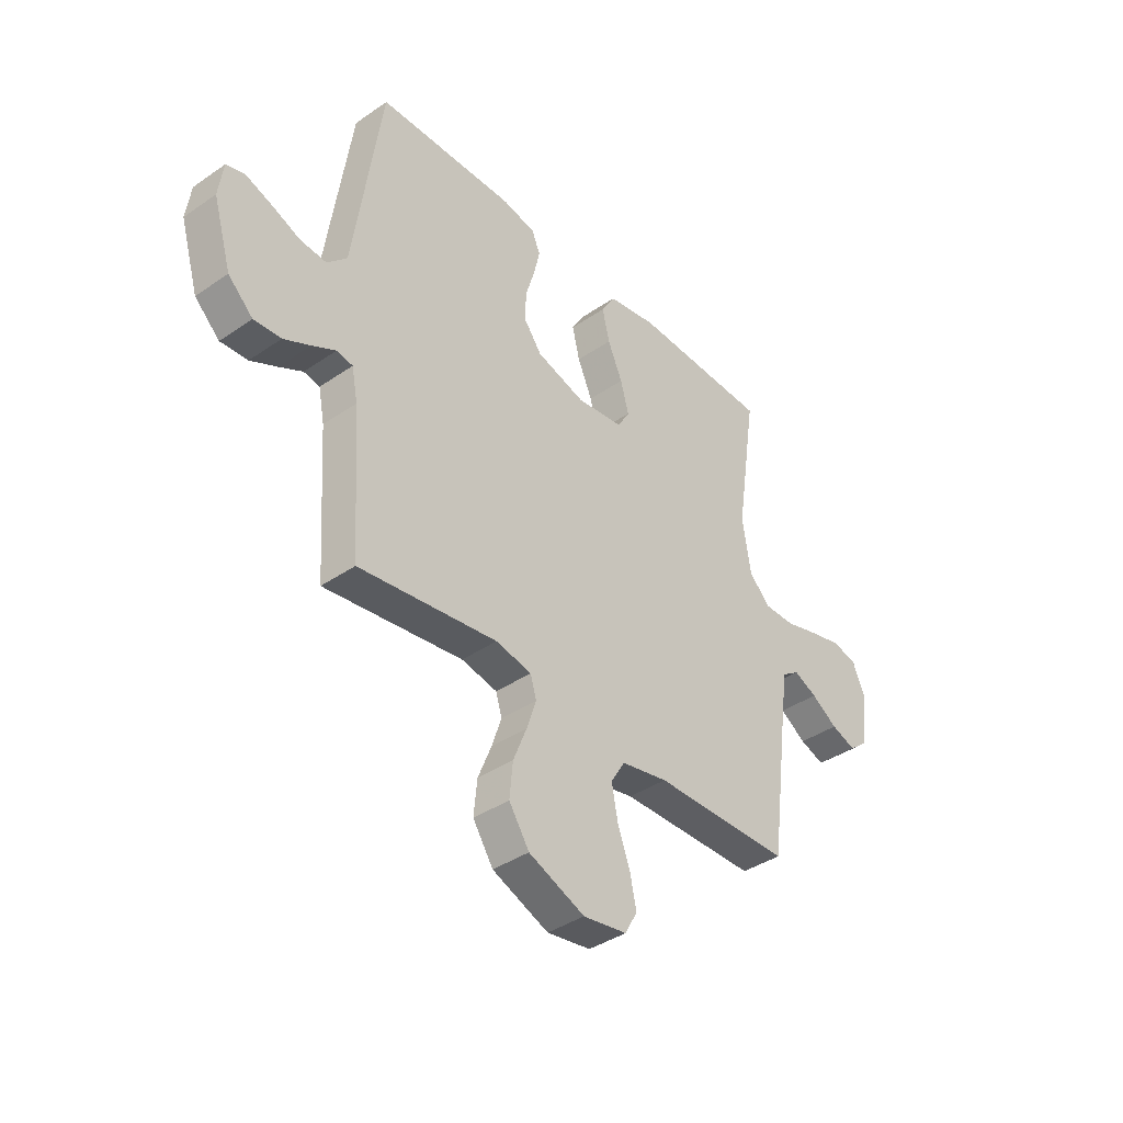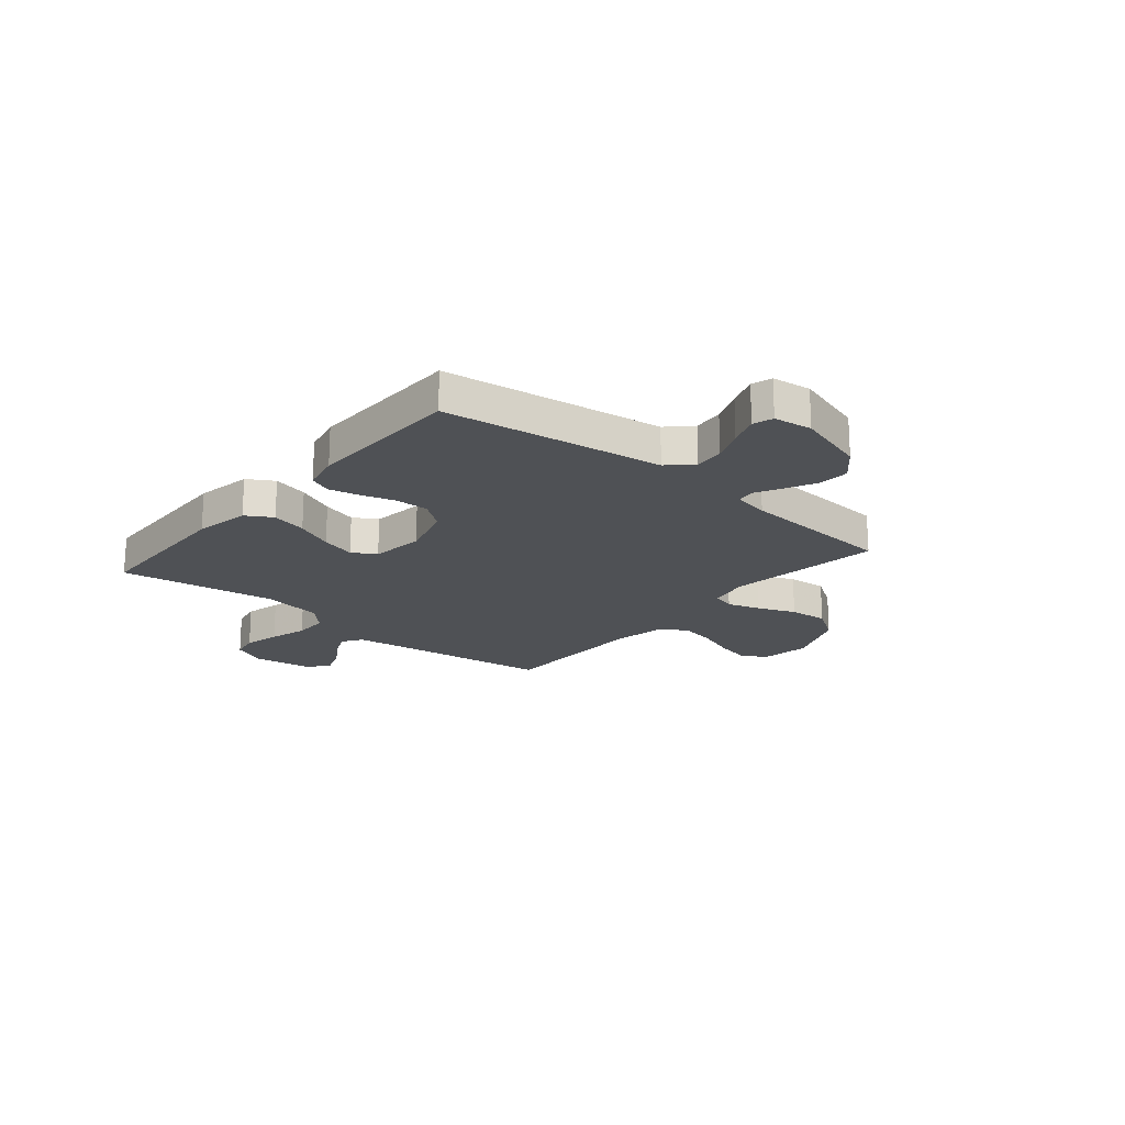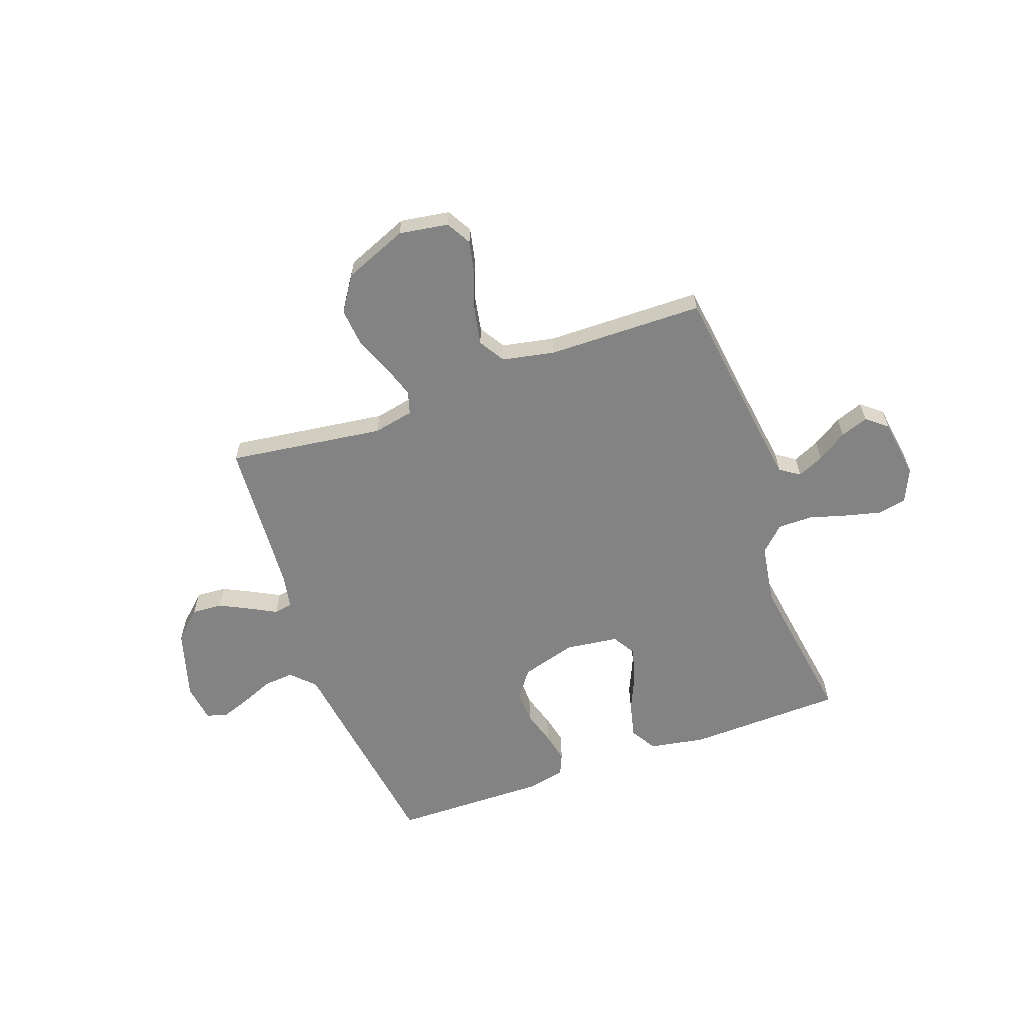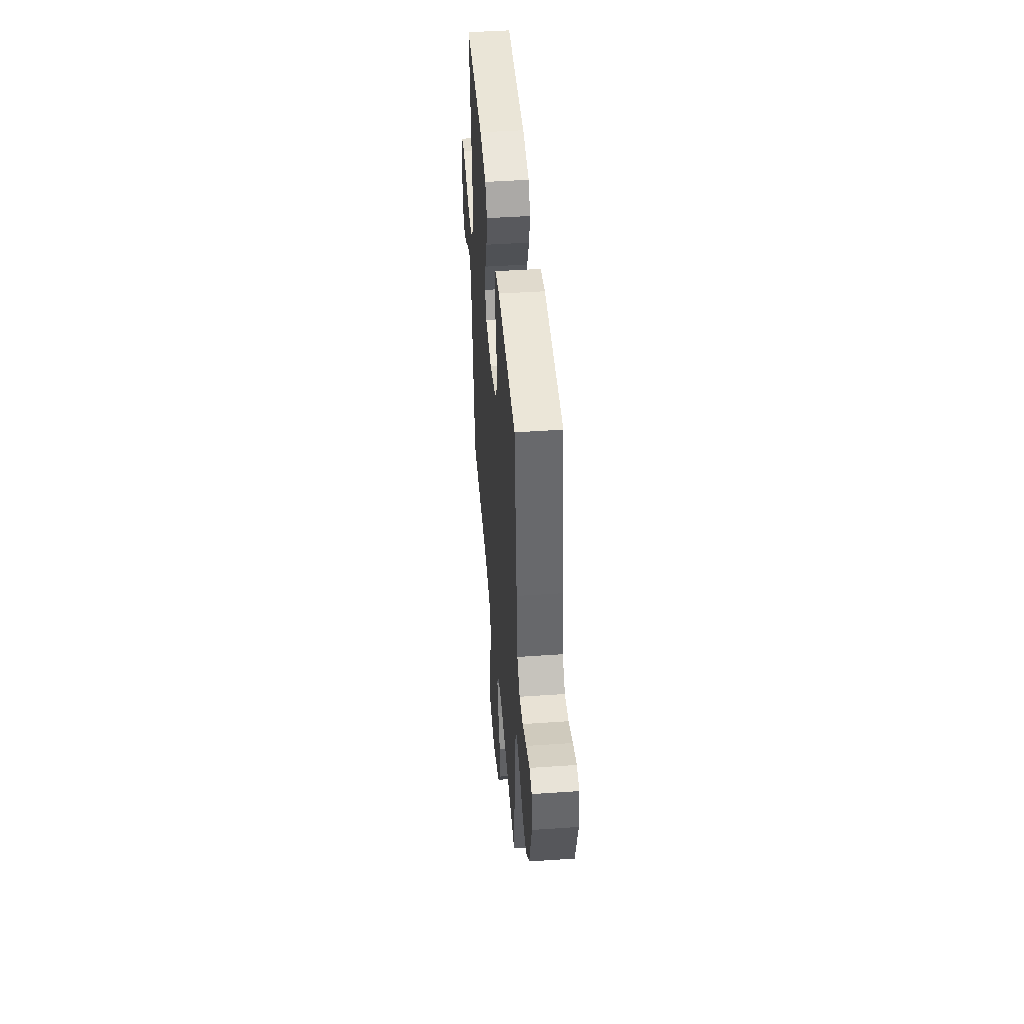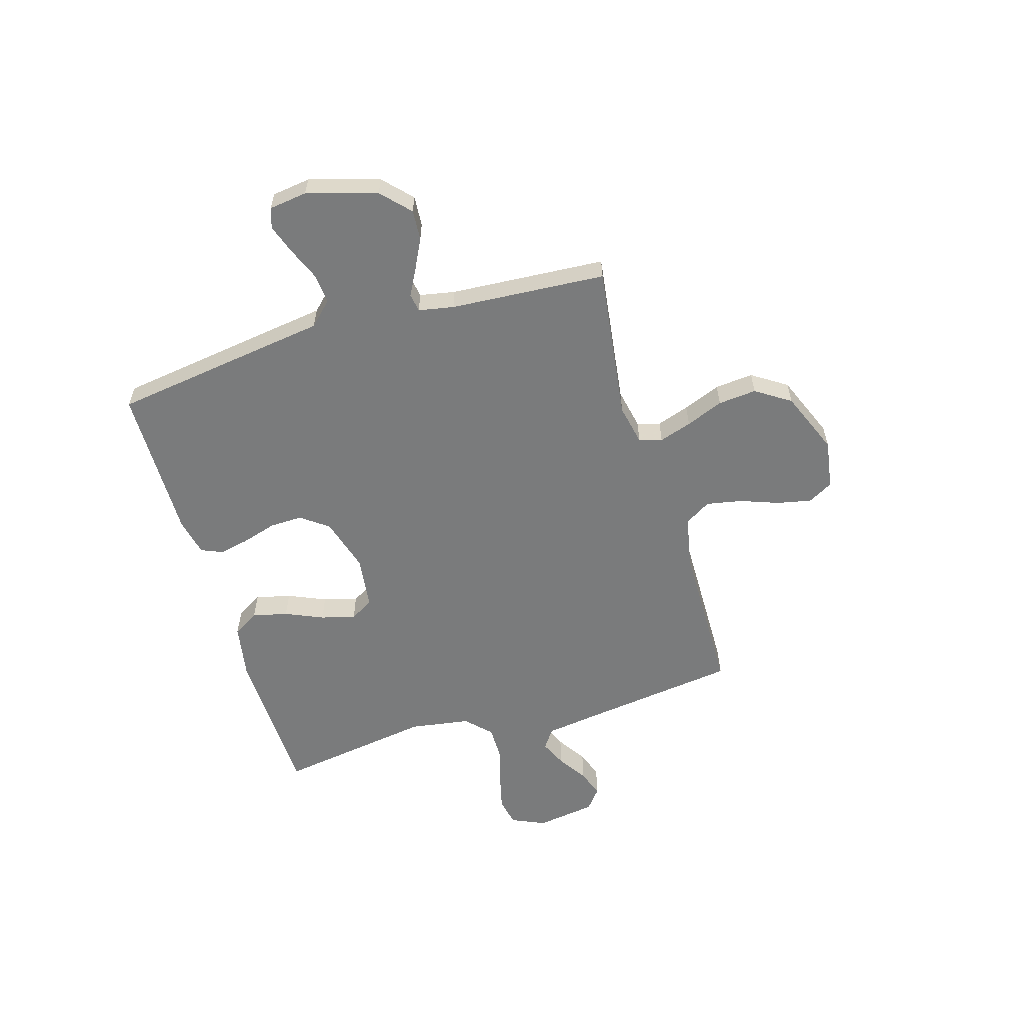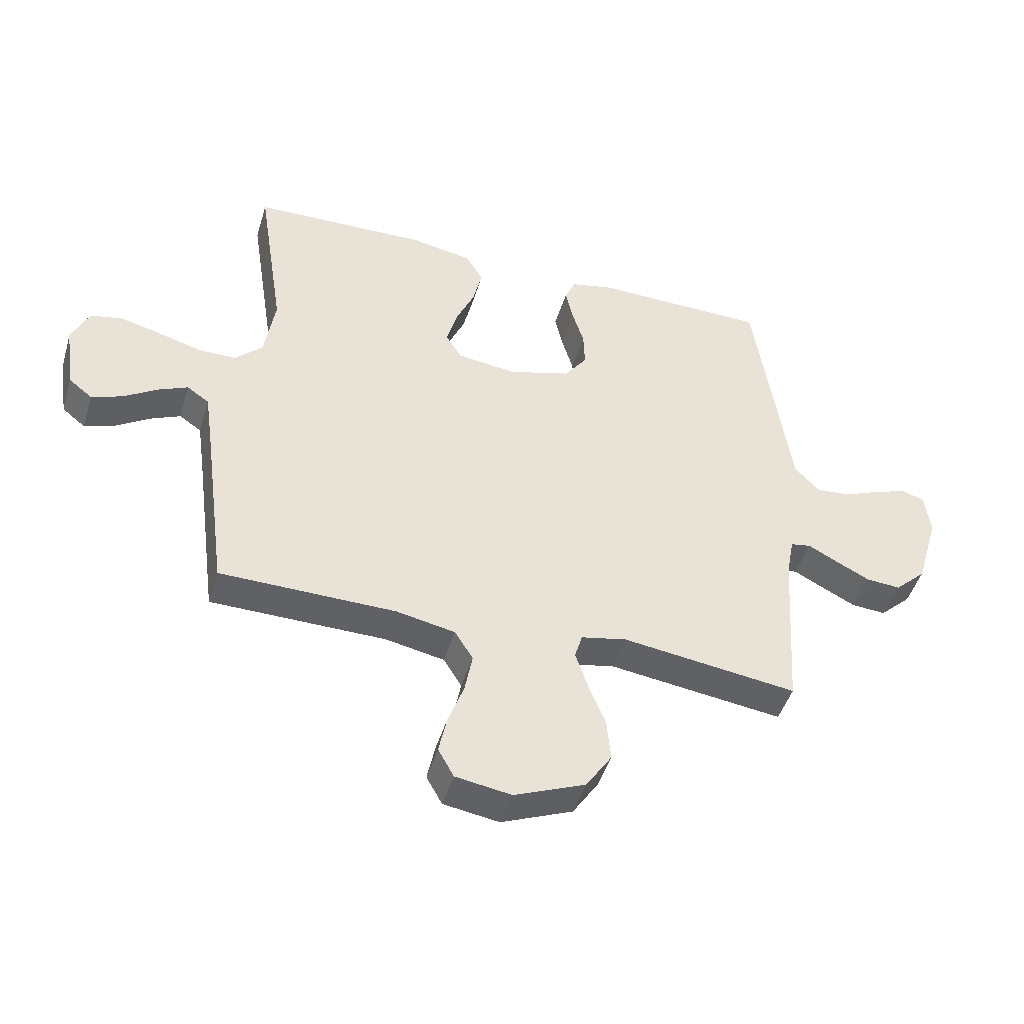
<metadata>
{"format":"obj","ext":"obj","renderer":"f3d","projection":"perspective","resolution":1024,"background":"white","views":[{"elev":-39.3,"azim":130.6,"up":"+Z"},{"elev":-19.7,"azim":49.9,"up":"+Y"},{"elev":-61.1,"azim":-160.3,"up":"+Y"},{"elev":45.8,"azim":85.5,"up":"+Z"},{"elev":-58.3,"azim":106.6,"up":"+Y"},{"elev":-46.4,"azim":-16.6,"up":"+Z"}]}
</metadata>
<code>
v 0.5 0.07 0.5
v 0.543 0.07 0.2
v 0.56 0.07 0.079
v 0.603 0.07 0.035
v 0.661 0.07 0.04
v 0.724 0.07 0.066
v 0.781 0.07 0.086
v 0.82 0.07 0.074
v 0.83 0.07 0
v 0.79 0.07 -0.135
v 0.736 0.07 -0.186
v 0.677 0.07 -0.182
v 0.619 0.07 -0.153
v 0.568 0.07 -0.126
v 0.533 0.07 -0.132
v 0.52 0.07 -0.2
v 0.5 0.07 -0.5
v 0.2 0.07 -0.46
v 0.122 0.07 -0.476
v 0.109 0.07 -0.52
v 0.13 0.07 -0.583
v 0.159 0.07 -0.655
v 0.166 0.07 -0.729
v 0.122 0.07 -0.796
v 0 0.07 -0.846
v -0.095 0.07 -0.831
v -0.122 0.07 -0.783
v -0.108 0.07 -0.717
v -0.081 0.07 -0.643
v -0.068 0.07 -0.574
v -0.099 0.07 -0.524
v -0.2 0.07 -0.504
v -0.5 0.07 -0.5
v -0.54 0.07 -0.2
v -0.555 0.07 -0.094
v -0.593 0.07 -0.068
v -0.644 0.07 -0.091
v -0.701 0.07 -0.128
v -0.754 0.07 -0.147
v -0.794 0.07 -0.115
v -0.811 0.07 0
v -0.782 0.07 0.065
v -0.727 0.07 0.076
v -0.658 0.07 0.059
v -0.585 0.07 0.038
v -0.519 0.07 0.038
v -0.472 0.07 0.084
v -0.454 0.07 0.2
v -0.5 0.07 0.5
v -0.2 0.07 0.509
v -0.093 0.07 0.49
v -0.063 0.07 0.44
v -0.079 0.07 0.372
v -0.111 0.07 0.299
v -0.129 0.07 0.233
v -0.102 0.07 0.188
v 0 0.07 0.175
v 0.106 0.07 0.206
v 0.145 0.07 0.259
v 0.143 0.07 0.322
v 0.123 0.07 0.388
v 0.11 0.07 0.446
v 0.128 0.07 0.488
v 0.2 0.07 0.504
v 0.5 0 0.5
v 0.543 0 0.2
v 0.56 0 0.079
v 0.603 0 0.035
v 0.661 0 0.04
v 0.724 0 0.066
v 0.781 0 0.086
v 0.82 0 0.074
v 0.83 0 0
v 0.79 0 -0.135
v 0.736 0 -0.186
v 0.677 0 -0.182
v 0.619 0 -0.153
v 0.568 0 -0.126
v 0.533 0 -0.132
v 0.52 0 -0.2
v 0.5 0 -0.5
v 0.2 0 -0.46
v 0.122 0 -0.476
v 0.109 0 -0.52
v 0.13 0 -0.583
v 0.159 0 -0.655
v 0.166 0 -0.729
v 0.122 0 -0.796
v 0 0 -0.846
v -0.095 0 -0.831
v -0.122 0 -0.783
v -0.108 0 -0.717
v -0.081 0 -0.643
v -0.068 0 -0.574
v -0.099 0 -0.524
v -0.2 0 -0.504
v -0.5 0 -0.5
v -0.54 0 -0.2
v -0.555 0 -0.094
v -0.593 0 -0.068
v -0.644 0 -0.091
v -0.701 0 -0.128
v -0.754 0 -0.147
v -0.794 0 -0.115
v -0.811 0 0
v -0.782 0 0.065
v -0.727 0 0.076
v -0.658 0 0.059
v -0.585 0 0.038
v -0.519 0 0.038
v -0.472 0 0.084
v -0.454 0 0.2
v -0.5 0 0.5
v -0.2 0 0.509
v -0.093 0 0.49
v -0.063 0 0.44
v -0.079 0 0.372
v -0.111 0 0.299
v -0.129 0 0.233
v -0.102 0 0.188
v 0 0 0.175
v 0.106 0 0.206
v 0.145 0 0.259
v 0.143 0 0.322
v 0.123 0 0.388
v 0.11 0 0.446
v 0.128 0 0.488
v 0.2 0 0.504
f 1 2 3
f 64 1 3
f 63 64 3
f 62 63 3
f 61 62 3
f 60 61 3
f 59 60 3 4
f 58 59 4
f 57 58 4
f 56 57 4
f 52 53 54
f 51 52 54
f 50 51 54
f 49 50 54
f 48 49 54
f 47 48 54 55
f 46 47 55 56
f 43 44 45
f 42 43 45
f 41 42 45
f 40 41 45
f 39 40 45
f 38 39 45
f 37 38 45
f 36 37 45 46
f 46 56 4
f 36 46 4
f 35 36 4
f 32 33 34
f 35 4 5
f 34 35 5
f 32 34 5
f 31 32 5
f 27 28 29
f 26 27 29
f 25 26 29
f 24 25 29
f 23 24 29
f 22 23 29
f 21 22 29
f 20 21 29 30
f 19 20 30 31
f 16 17 18
f 15 16 18 19
f 12 13 14
f 11 12 14
f 10 11 14
f 9 10 14
f 8 9 14
f 7 8 14
f 6 7 14
f 5 6 14
f 5 14 15
f 5 15 19 31
f 67 66 65
f 67 65 128
f 67 128 127
f 67 127 126
f 67 126 125
f 67 125 124
f 68 67 124 123
f 68 123 122
f 68 122 121
f 68 121 120
f 118 117 116
f 118 116 115
f 118 115 114
f 118 114 113
f 118 113 112
f 119 118 112 111
f 120 119 111 110
f 109 108 107
f 109 107 106
f 109 106 105
f 109 105 104
f 109 104 103
f 109 103 102
f 109 102 101
f 110 109 101 100
f 68 120 110
f 68 110 100
f 68 100 99
f 98 97 96
f 69 68 99
f 69 99 98
f 69 98 96
f 69 96 95
f 93 92 91
f 93 91 90
f 93 90 89
f 93 89 88
f 93 88 87
f 93 87 86
f 93 86 85
f 94 93 85 84
f 95 94 84 83
f 82 81 80
f 83 82 80 79
f 78 77 76
f 78 76 75
f 78 75 74
f 78 74 73
f 78 73 72
f 78 72 71
f 78 71 70
f 78 70 69
f 79 78 69
f 95 83 79 69
f 1 65 66 2
f 2 66 67 3
f 3 67 68 4
f 4 68 69 5
f 5 69 70 6
f 6 70 71 7
f 7 71 72 8
f 8 72 73 9
f 9 73 74 10
f 10 74 75 11
f 11 75 76 12
f 12 76 77 13
f 13 77 78 14
f 14 78 79 15
f 15 79 80 16
f 16 80 81 17
f 17 81 82 18
f 18 82 83 19
f 19 83 84 20
f 20 84 85 21
f 21 85 86 22
f 22 86 87 23
f 23 87 88 24
f 24 88 89 25
f 25 89 90 26
f 26 90 91 27
f 27 91 92 28
f 28 92 93 29
f 29 93 94 30
f 30 94 95 31
f 31 95 96 32
f 32 96 97 33
f 33 97 98 34
f 34 98 99 35
f 35 99 100 36
f 36 100 101 37
f 37 101 102 38
f 38 102 103 39
f 39 103 104 40
f 40 104 105 41
f 41 105 106 42
f 42 106 107 43
f 43 107 108 44
f 44 108 109 45
f 45 109 110 46
f 46 110 111 47
f 47 111 112 48
f 48 112 113 49
f 49 113 114 50
f 50 114 115 51
f 51 115 116 52
f 52 116 117 53
f 53 117 118 54
f 54 118 119 55
f 55 119 120 56
f 56 120 121 57
f 57 121 122 58
f 58 122 123 59
f 59 123 124 60
f 60 124 125 61
f 61 125 126 62
f 62 126 127 63
f 63 127 128 64
f 64 128 65 1

</code>
